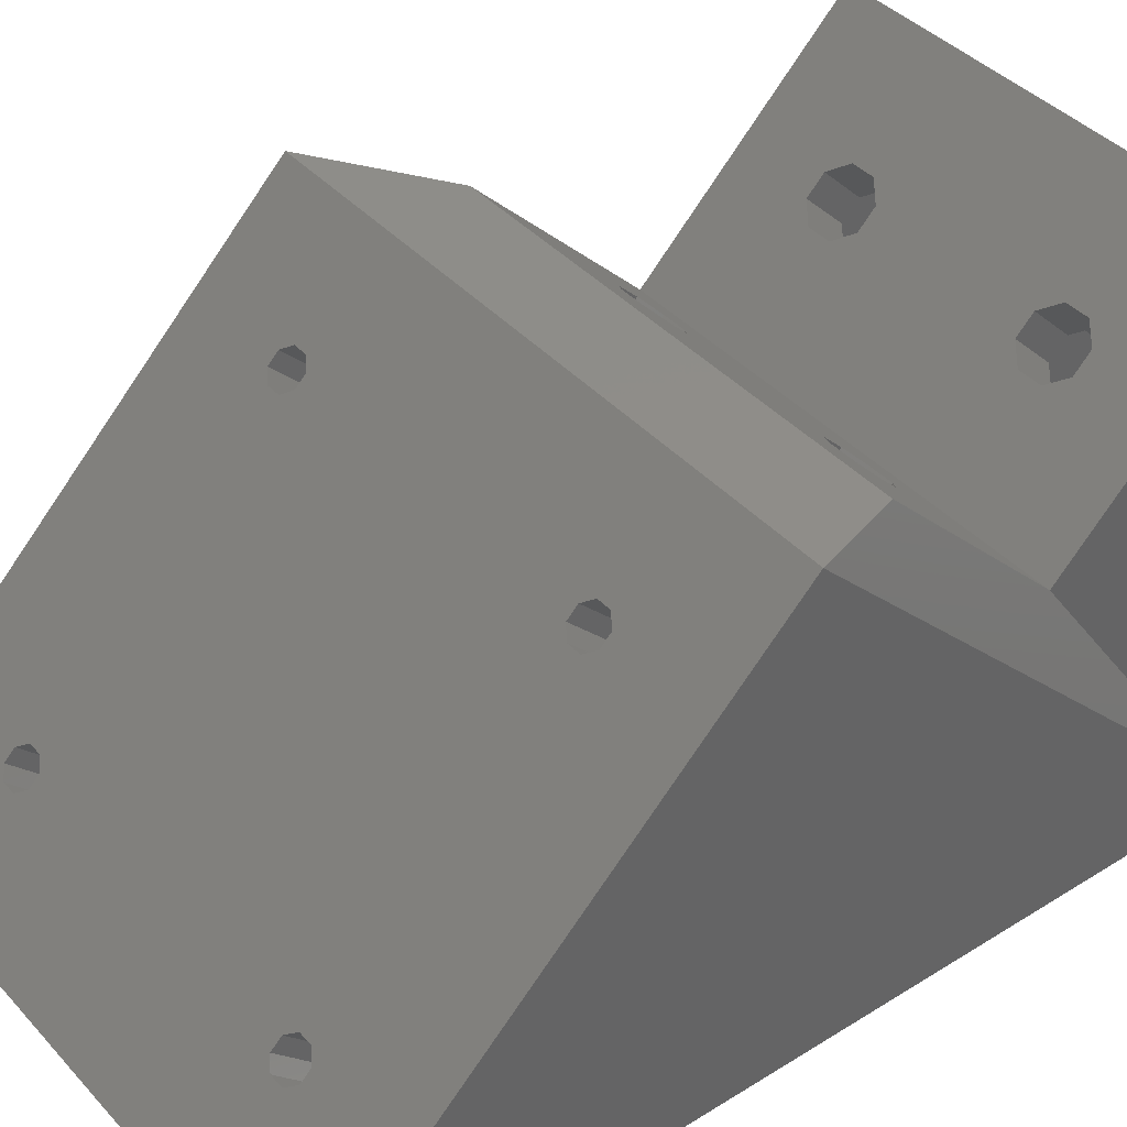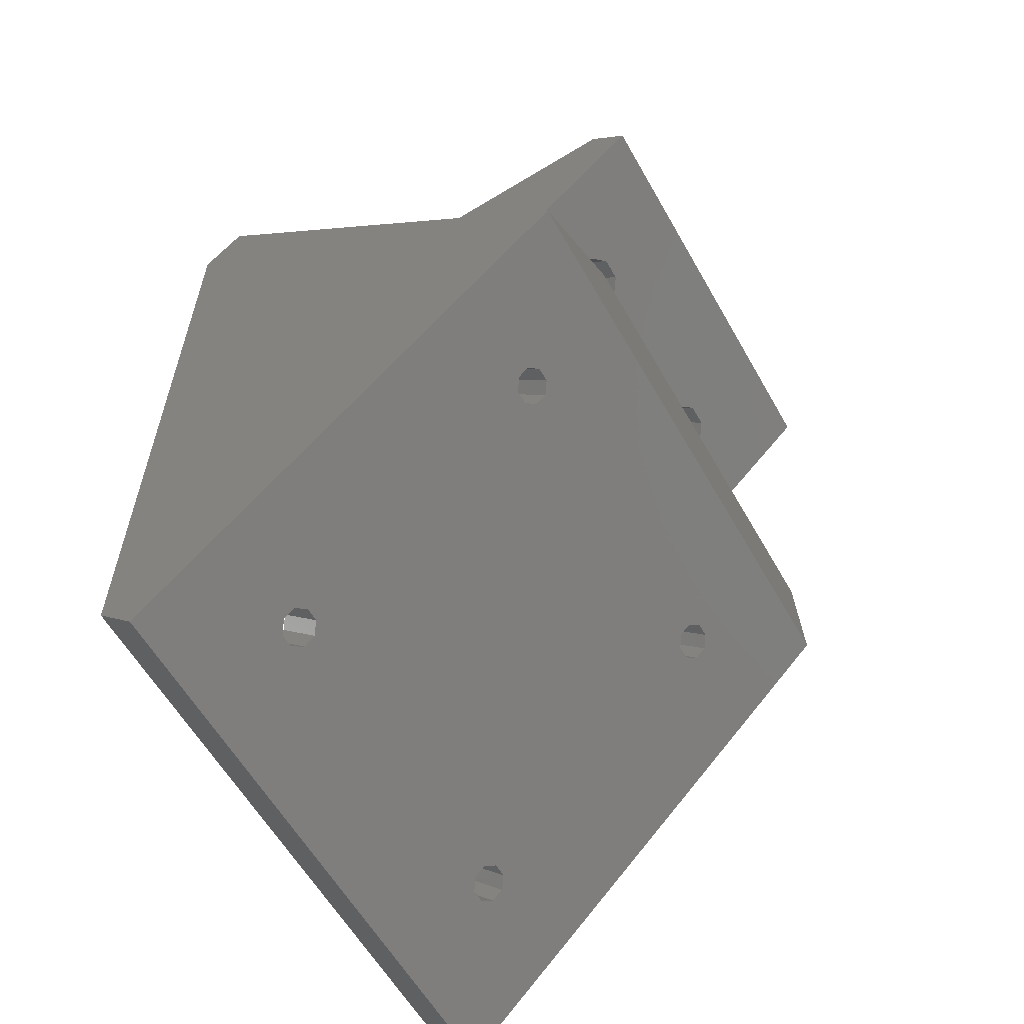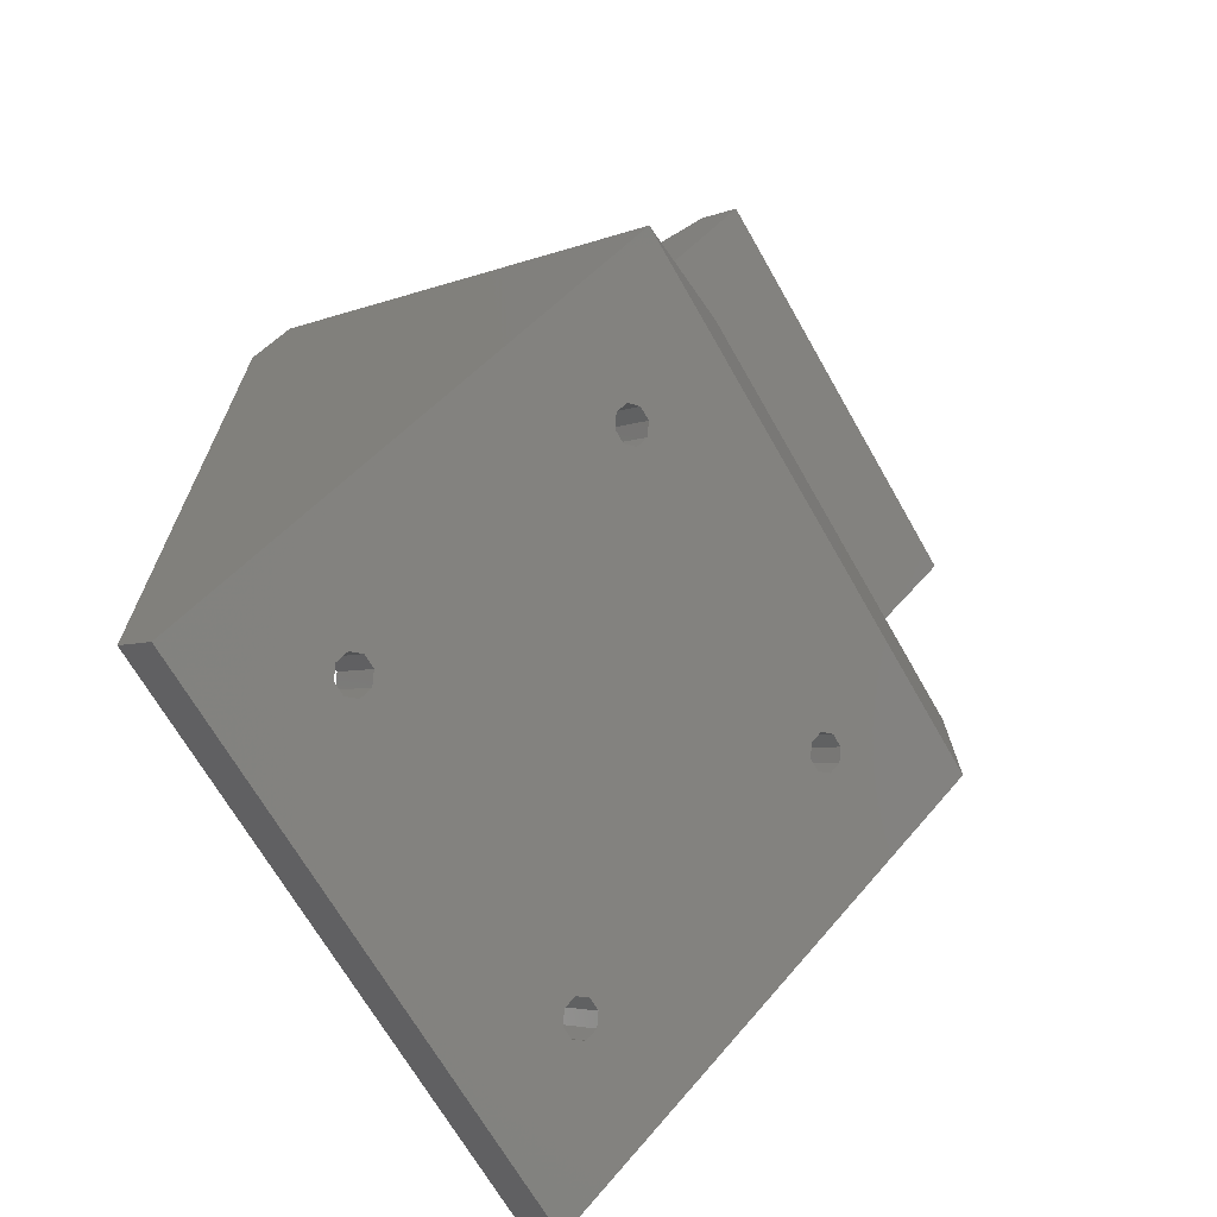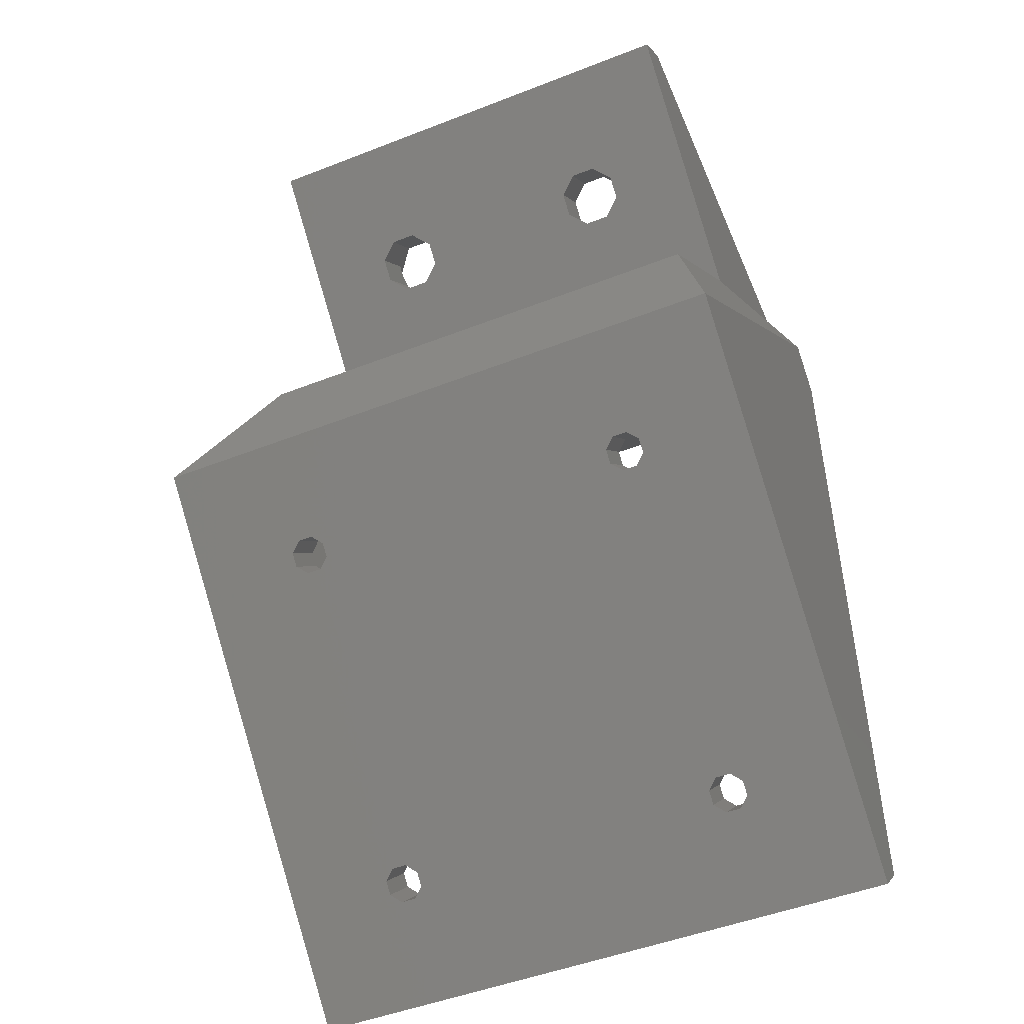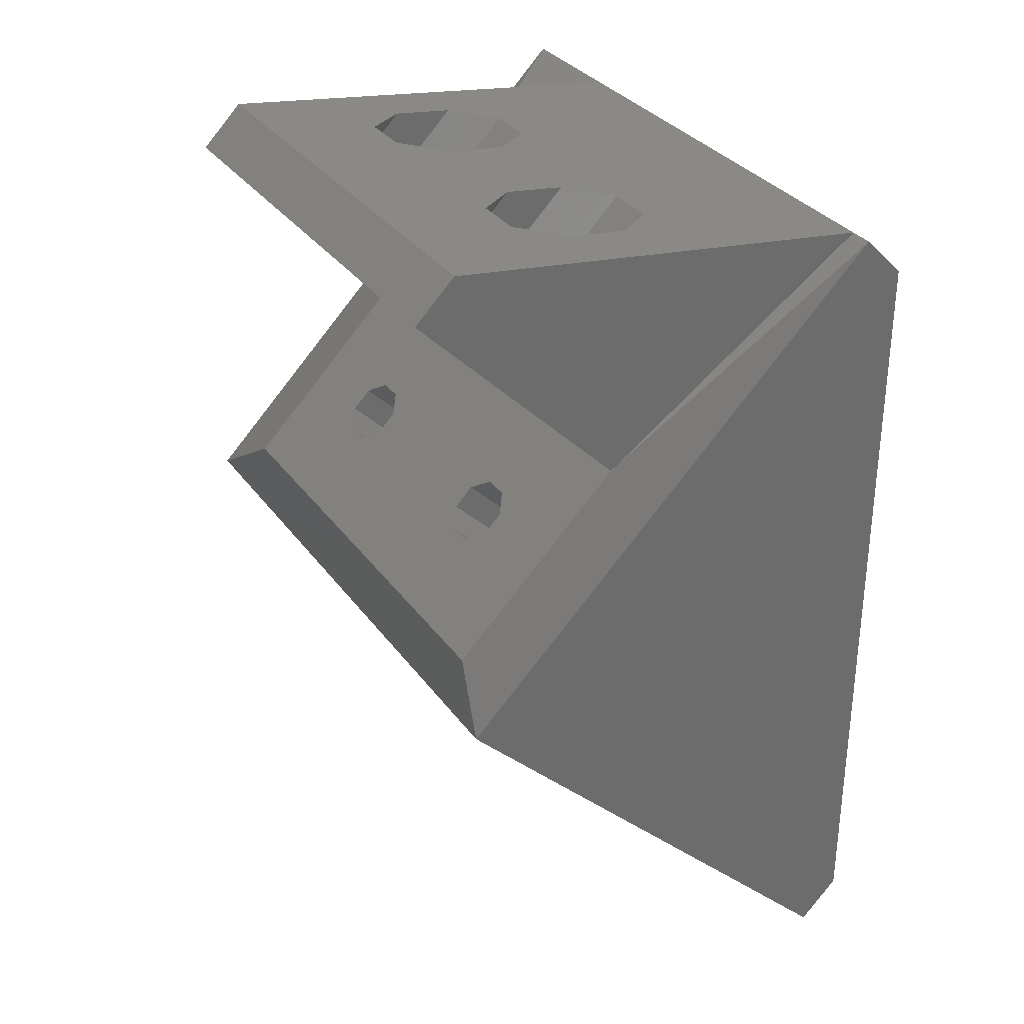
<metadata>
{"format":"stl","ext":"stl","renderer":"f3d","projection":"perspective","resolution":1024,"background":"white","views":[{"elev":40.1,"azim":52.4,"up":"+Z"},{"elev":-59.4,"azim":-60.5,"up":"+Y"},{"elev":-68.1,"azim":-60.4,"up":"+Y"},{"elev":-48.4,"azim":23.6,"up":"+Y"},{"elev":32.1,"azim":60.3,"up":"+Y"}]}
</metadata>
<code>
# stl→obj: 222 verts, 472 faces
v -26.4 48.93 -18.67
v -26.4 15.27 22.06
v -26.4 52.47 -15.13
v -26.4 -18.67 -18.67
v -26.4 -22.06 -15.27
v 13.95 -13.9 -7.112
v 13.95 7.112 13.9
v -13.95 -13.9 -7.112
v 14.86 -13.26 -6.47
v -13.95 -14.81 -8.02
v 13.95 -14.81 -8.02
v -14.86 -15.45 -8.662
v 14.86 -15.45 -8.662
v -13.95 8.02 14.81
v 14.86 8.662 15.45
v -14.86 8.662 15.45
v 13.95 8.02 14.81
v -13.95 7.112 13.9
v -14.86 -13.26 -6.47
v -14.86 6.47 13.26
v -16.14 8.662 15.45
v -17.05 8.02 14.81
v -17.05 7.112 13.9
v -16.14 6.47 13.26
v -16.14 -13.26 -6.47
v -17.05 -13.9 -7.112
v -16.14 -15.45 -8.662
v 26.4 -22.06 -15.27
v -17.05 -14.81 -8.02
v 26.4 15.27 22.06
v 16.14 8.662 15.45
v 17.05 8.02 14.81
v 17.05 7.112 13.9
v 14.86 6.47 13.26
v 16.14 6.47 13.26
v 16.14 -13.26 -6.47
v 17.05 -13.9 -7.112
v 17.05 -14.81 -8.02
v 16.14 -15.45 -8.662
v 26.4 -18.67 -18.67
v 26.4 48.93 -18.67
v 24.37 52.47 -15.13
v 26.4 52.47 -15.13
v 21.6 49.07 -18.53
v -15.63 52.47 -15.13
v -21.6 49.07 -18.53
v 21.6 48.93 -18.67
v -21.6 48.93 -18.67
v -15.63 22.2 22.2
v 24.37 22.2 22.2
v 24.37 36.35 8.061
v -15.63 36.35 8.061
v 11.82 28.53 15.88
v -4.578 27.47 16.94
v 13.31 27.47 16.94
v -3.084 28.53 15.88
v 11.82 30.02 14.39
v -3.084 30.02 14.39
v 13.31 31.08 13.33
v -4.578 31.08 13.33
v 15.42 27.47 16.94
v 16.92 28.53 15.88
v 16.92 30.02 14.39
v 15.42 31.08 13.33
v -6.69 27.47 16.94
v -8.184 28.53 15.88
v -8.184 30.02 14.39
v -6.69 31.08 13.33
v -15.63 57.42 22.34
v -15.63 54.02 25.74
v -3.084 45.93 17.65
v 13.31 46.99 18.7
v -4.578 46.99 18.7
v 11.82 45.93 17.65
v -3.084 44.44 16.15
v 11.82 44.44 16.15
v -4.578 43.38 15.1
v 13.31 43.38 15.1
v -6.69 46.99 18.7
v -8.184 45.93 17.65
v -8.184 44.44 16.15
v -6.69 43.38 15.1
v 24.37 54.02 25.74
v 15.42 46.99 18.7
v 16.92 45.93 17.65
v 16.92 44.44 16.15
v 15.42 43.38 15.1
v 9.366 55.7 9.317
v -3.563 56.18 12.98
v 12.3 56.18 12.98
v -0.6338 55.7 9.317
v 9.366 55.01 4.142
v -0.6338 55.01 4.142
v 12.3 54.53 0.4832
v -3.563 54.53 0.4832
v 24.37 57.42 22.34
v 16.44 56.18 12.98
v 19.37 55.7 9.317
v 19.37 55.01 4.142
v 16.44 54.53 0.4832
v -7.705 56.18 12.98
v -10.63 55.7 9.317
v -10.63 55.01 4.142
v -7.705 54.53 0.4832
v -13.95 -10.51 -10.51
v -14.86 -9.864 -9.864
v -17.05 -11.41 -11.41
v -17.05 -10.51 -10.51
v -16.14 -9.864 -9.864
v -14.86 -12.06 -12.06
v -13.95 -11.41 -11.41
v -16.14 -12.06 -12.06
v -13.95 11.41 11.41
v -14.86 12.06 12.06
v -17.05 10.51 10.51
v -17.05 11.41 11.41
v -16.14 12.06 12.06
v -14.86 9.864 9.864
v -13.95 10.51 10.51
v -16.14 9.864 9.864
v 17.05 -10.51 -10.51
v 16.14 -9.864 -9.864
v 13.95 -11.41 -11.41
v 13.95 -10.51 -10.51
v 14.86 -9.864 -9.864
v 16.14 -12.06 -12.06
v 17.05 -11.41 -11.41
v 14.86 -12.06 -12.06
v 17.05 11.41 11.41
v 16.14 12.06 12.06
v 13.95 10.51 10.51
v 13.95 11.41 11.41
v 14.86 12.06 12.06
v 16.14 9.864 9.864
v 17.05 10.51 10.51
v 14.86 9.864 9.864
v -3.084 25.06 12.41
v -4.578 24.01 13.47
v -8.184 47.83 12.76
v -8.184 49.33 14.25
v -8.184 26.56 10.92
v -8.184 25.06 12.41
v -6.69 24.01 13.47
v -4.578 27.61 9.864
v -3.084 26.56 10.92
v -6.69 27.61 9.864
v -3.084 47.83 12.76
v -3.084 49.33 14.25
v -0.6338 20.88 9.667
v -3.563 22.27 15.2
v -0.6338 24.34 13.13
v -3.563 18.81 11.74
v -10.63 24.34 13.13
v -10.63 23.81 6.738
v -10.63 27.27 10.2
v -10.63 20.88 9.667
v -7.705 22.27 15.2
v -7.705 18.81 11.74
v -7.705 29.34 8.132
v -0.6338 27.27 10.2
v -3.563 29.34 8.132
v -3.563 25.88 4.667
v -0.6338 23.81 6.738
v -7.705 25.88 4.667
v -4.578 50.38 15.31
v -6.69 50.38 15.31
v -4.578 46.78 11.7
v -6.69 46.78 11.7
v -0.6338 50.04 14.97
v -3.563 52.11 17.04
v -10.63 47.11 12.04
v -10.63 50.04 14.97
v -7.705 52.11 17.04
v -0.6338 47.11 12.04
v -3.563 45.04 9.97
v -7.705 45.04 9.97
v 16.92 25.06 12.41
v 15.42 24.01 13.47
v 11.82 47.83 12.76
v 11.82 49.33 14.25
v 11.82 26.56 10.92
v 11.82 25.06 12.41
v 13.31 24.01 13.47
v 15.42 27.61 9.864
v 16.92 26.56 10.92
v 13.31 27.61 9.864
v 16.92 47.83 12.76
v 16.92 49.33 14.25
v 19.37 20.88 9.667
v 16.44 22.27 15.2
v 19.37 24.34 13.13
v 16.44 18.81 11.74
v 9.366 24.34 13.13
v 9.366 23.81 6.738
v 9.366 27.27 10.2
v 9.366 20.88 9.667
v 12.3 22.27 15.2
v 12.3 18.81 11.74
v 12.3 29.34 8.132
v 19.37 27.27 10.2
v 16.44 29.34 8.132
v 16.44 25.88 4.667
v 19.37 23.81 6.738
v 12.3 25.88 4.667
v 15.42 50.38 15.31
v 13.31 50.38 15.31
v 15.42 46.78 11.7
v 13.31 46.78 11.7
v 19.37 50.04 14.97
v 16.44 52.11 17.04
v 9.366 47.11 12.04
v 9.366 50.04 14.97
v 12.3 52.11 17.04
v 16.44 45.04 9.97
v 19.37 47.11 12.04
v 12.3 45.04 9.97
v -21.6 15.27 15.27
v -21.6 -11.88 -18.67
v -21.6 -15.27 -15.27
v 21.6 15.27 15.27
v 21.6 -15.27 -15.27
v 21.6 -11.88 -18.67
f 1 2 3
f 4 2 1
f 2 4 5
f 6 7 8
f 7 6 9
f 10 6 8
f 10 11 6
f 12 11 10
f 11 12 13
f 14 15 16
f 14 17 15
f 18 17 14
f 18 7 17
f 19 18 20
f 8 18 19
f 16 2 21
f 2 22 21
f 2 23 22
f 19 20 24
f 18 8 7
f 19 24 25
f 23 25 24
f 26 23 2
f 23 26 25
f 5 26 2
f 5 12 27
f 12 5 13
f 28 13 5
f 29 5 27
f 26 5 29
f 2 16 30
f 15 30 16
f 31 30 15
f 32 30 31
f 33 30 32
f 7 9 34
f 34 9 35
f 36 35 9
f 35 36 33
f 37 33 36
f 33 37 30
f 28 37 38
f 37 28 30
f 39 28 38
f 13 28 39
f 5 40 28
f 40 5 4
f 41 42 43
f 42 44 45
f 46 45 44
f 42 41 44
f 44 41 47
f 45 46 3
f 1 46 48
f 46 1 3
f 30 41 43
f 30 40 41
f 40 30 28
f 49 30 50
f 30 49 2
f 30 51 50
f 51 30 43
f 52 2 49
f 2 52 3
f 53 54 55
f 53 56 54
f 57 56 53
f 57 58 56
f 59 58 57
f 58 59 60
f 55 50 61
f 50 62 61
f 50 63 62
f 51 59 64
f 59 51 60
f 52 60 51
f 63 51 64
f 51 63 50
f 50 55 49
f 54 49 55
f 65 49 54
f 66 49 65
f 67 49 66
f 67 52 49
f 68 52 67
f 60 52 68
f 45 3 52
f 43 42 51
f 52 69 45
f 69 52 70
f 71 72 73
f 71 74 72
f 75 74 71
f 75 76 74
f 77 76 75
f 76 77 78
f 73 70 79
f 70 80 79
f 70 81 80
f 52 77 82
f 77 52 78
f 51 78 52
f 81 52 82
f 52 81 70
f 70 73 83
f 72 83 73
f 84 83 72
f 85 83 84
f 86 83 85
f 86 51 83
f 87 51 86
f 78 51 87
f 88 89 90
f 88 91 89
f 92 91 88
f 92 93 91
f 94 93 92
f 93 94 95
f 90 96 97
f 96 98 97
f 96 99 98
f 42 94 100
f 94 42 95
f 45 95 42
f 99 42 100
f 42 99 96
f 96 90 69
f 89 69 90
f 101 69 89
f 102 69 101
f 103 69 102
f 103 45 69
f 104 45 103
f 95 45 104
f 51 96 83
f 96 51 42
f 96 70 83
f 70 96 69
f 105 19 106
f 19 105 8
f 26 107 108
f 107 26 29
f 109 19 25
f 19 109 106
f 25 108 109
f 108 25 26
f 110 10 111
f 10 110 12
f 29 112 107
f 112 29 27
f 111 8 105
f 8 111 10
f 110 27 12
f 27 110 112
f 113 16 114
f 16 113 14
f 22 115 116
f 115 22 23
f 21 114 16
f 114 21 117
f 21 116 117
f 116 21 22
f 118 18 119
f 18 118 20
f 23 120 115
f 120 23 24
f 119 14 113
f 14 119 18
f 120 20 118
f 20 120 24
f 121 36 122
f 36 121 37
f 6 123 124
f 123 6 11
f 125 36 9
f 36 125 122
f 9 124 125
f 124 9 6
f 126 38 127
f 38 126 39
f 11 128 123
f 128 11 13
f 127 37 121
f 37 127 38
f 126 13 39
f 13 126 128
f 129 31 130
f 31 129 32
f 17 131 132
f 131 17 7
f 15 130 31
f 130 15 133
f 15 132 133
f 132 15 17
f 134 33 135
f 33 134 35
f 7 136 131
f 136 7 34
f 136 35 134
f 35 136 34
f 135 32 129
f 32 135 33
f 137 54 56
f 54 137 138
f 80 139 140
f 139 80 81
f 66 141 67
f 141 66 142
f 138 65 54
f 65 138 143
f 65 142 66
f 142 65 143
f 144 58 60
f 58 144 145
f 67 146 68
f 146 67 141
f 147 71 148
f 71 147 75
f 145 56 58
f 56 145 137
f 146 60 68
f 60 146 144
f 149 150 151
f 150 149 152
f 153 154 155
f 154 153 156
f 152 157 150
f 157 152 158
f 157 143 150
f 142 157 153
f 157 142 143
f 153 141 142
f 155 141 153
f 159 141 155
f 146 159 144
f 141 159 146
f 138 150 143
f 137 150 138
f 150 137 151
f 145 151 137
f 145 160 151
f 161 145 144
f 161 144 159
f 145 161 160
f 157 156 153
f 156 157 158
f 162 160 161
f 160 162 163
f 155 164 159
f 164 155 154
f 164 161 159
f 161 164 162
f 163 151 160
f 151 163 149
f 148 73 165
f 73 148 71
f 166 73 79
f 73 166 165
f 79 140 166
f 140 79 80
f 167 75 147
f 75 167 77
f 81 168 139
f 168 81 82
f 167 82 77
f 82 167 168
f 169 89 91
f 89 169 170
f 171 102 172
f 102 171 103
f 173 89 170
f 89 173 101
f 170 165 173
f 148 170 169
f 170 148 165
f 169 147 148
f 174 147 169
f 175 147 174
f 167 175 168
f 147 175 167
f 166 173 165
f 140 173 166
f 173 140 172
f 139 172 140
f 139 171 172
f 176 139 168
f 176 168 175
f 139 176 171
f 172 101 173
f 101 172 102
f 175 93 95
f 93 175 174
f 176 103 171
f 103 176 104
f 95 176 175
f 176 95 104
f 174 91 93
f 91 174 169
f 177 61 62
f 61 177 178
f 74 179 180
f 179 74 76
f 53 181 57
f 181 53 182
f 178 55 61
f 55 178 183
f 55 182 53
f 182 55 183
f 184 63 64
f 63 184 185
f 57 186 59
f 186 57 181
f 187 85 188
f 85 187 86
f 185 62 63
f 62 185 177
f 186 64 59
f 64 186 184
f 189 190 191
f 190 189 192
f 193 194 195
f 194 193 196
f 192 197 190
f 197 192 198
f 197 183 190
f 182 197 193
f 197 182 183
f 193 181 182
f 195 181 193
f 199 181 195
f 186 199 184
f 181 199 186
f 178 190 183
f 177 190 178
f 190 177 191
f 185 191 177
f 185 200 191
f 201 185 184
f 201 184 199
f 185 201 200
f 197 196 193
f 196 197 198
f 202 200 201
f 200 202 203
f 195 204 199
f 204 195 194
f 204 201 199
f 201 204 202
f 203 191 200
f 191 203 189
f 188 84 205
f 84 188 85
f 206 84 72
f 84 206 205
f 72 180 206
f 180 72 74
f 207 86 187
f 86 207 87
f 76 208 179
f 208 76 78
f 207 78 87
f 78 207 208
f 209 97 98
f 97 209 210
f 211 88 212
f 88 211 92
f 213 97 210
f 97 213 90
f 212 90 213
f 90 212 88
f 214 99 100
f 99 214 215
f 216 92 211
f 92 216 94
f 215 98 99
f 98 215 209
f 100 216 214
f 216 100 94
f 210 205 213
f 188 210 209
f 210 188 205
f 209 187 188
f 215 187 209
f 214 187 215
f 207 214 208
f 187 214 207
f 206 213 205
f 180 213 206
f 213 180 212
f 179 212 180
f 179 211 212
f 216 179 208
f 216 208 214
f 179 216 211
f 217 48 46
f 217 218 48
f 218 217 219
f 105 119 124
f 119 105 106
f 123 105 124
f 123 111 105
f 128 111 123
f 111 128 110
f 132 114 133
f 132 113 114
f 131 113 132
f 131 119 113
f 125 131 136
f 124 131 125
f 133 220 130
f 220 129 130
f 220 135 129
f 125 136 134
f 131 124 119
f 125 134 122
f 135 122 134
f 121 135 220
f 135 121 122
f 221 121 220
f 221 128 126
f 128 221 110
f 219 110 221
f 127 221 126
f 121 221 127
f 220 133 217
f 114 217 133
f 117 217 114
f 116 217 117
f 115 217 116
f 119 106 118
f 118 106 120
f 109 120 106
f 120 109 115
f 108 115 109
f 115 108 217
f 219 108 107
f 108 219 217
f 112 219 107
f 110 219 112
f 47 220 44
f 222 220 47
f 220 222 221
f 149 198 152
f 149 196 198
f 163 196 149
f 163 194 196
f 162 194 163
f 194 162 204
f 152 217 158
f 217 156 158
f 217 154 156
f 46 162 164
f 162 44 204
f 162 46 44
f 154 46 164
f 46 154 217
f 217 152 220
f 198 220 152
f 192 220 198
f 189 220 192
f 203 220 189
f 203 44 220
f 202 44 203
f 204 44 202
f 222 219 221
f 219 222 218
f 40 222 41
f 40 218 222
f 4 218 40
f 1 218 4
f 218 1 48
f 41 222 47

</code>
